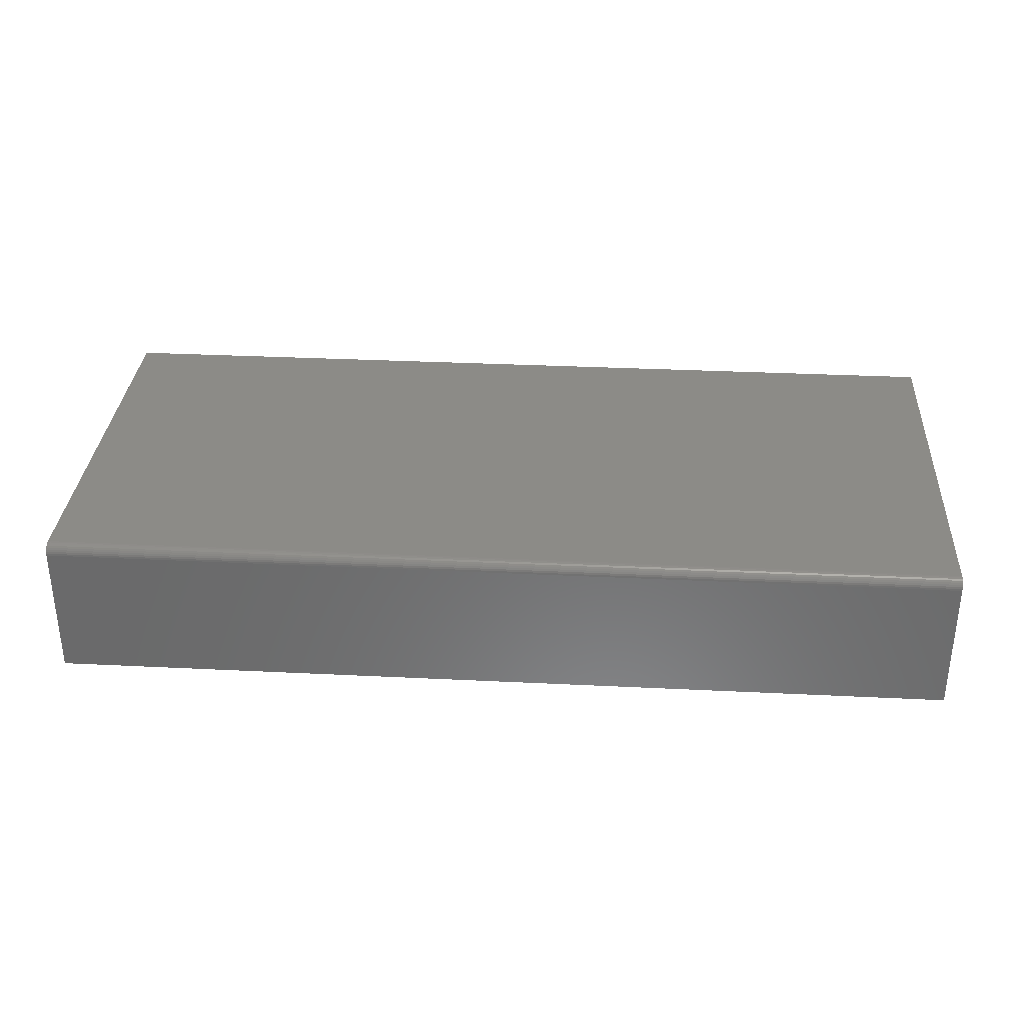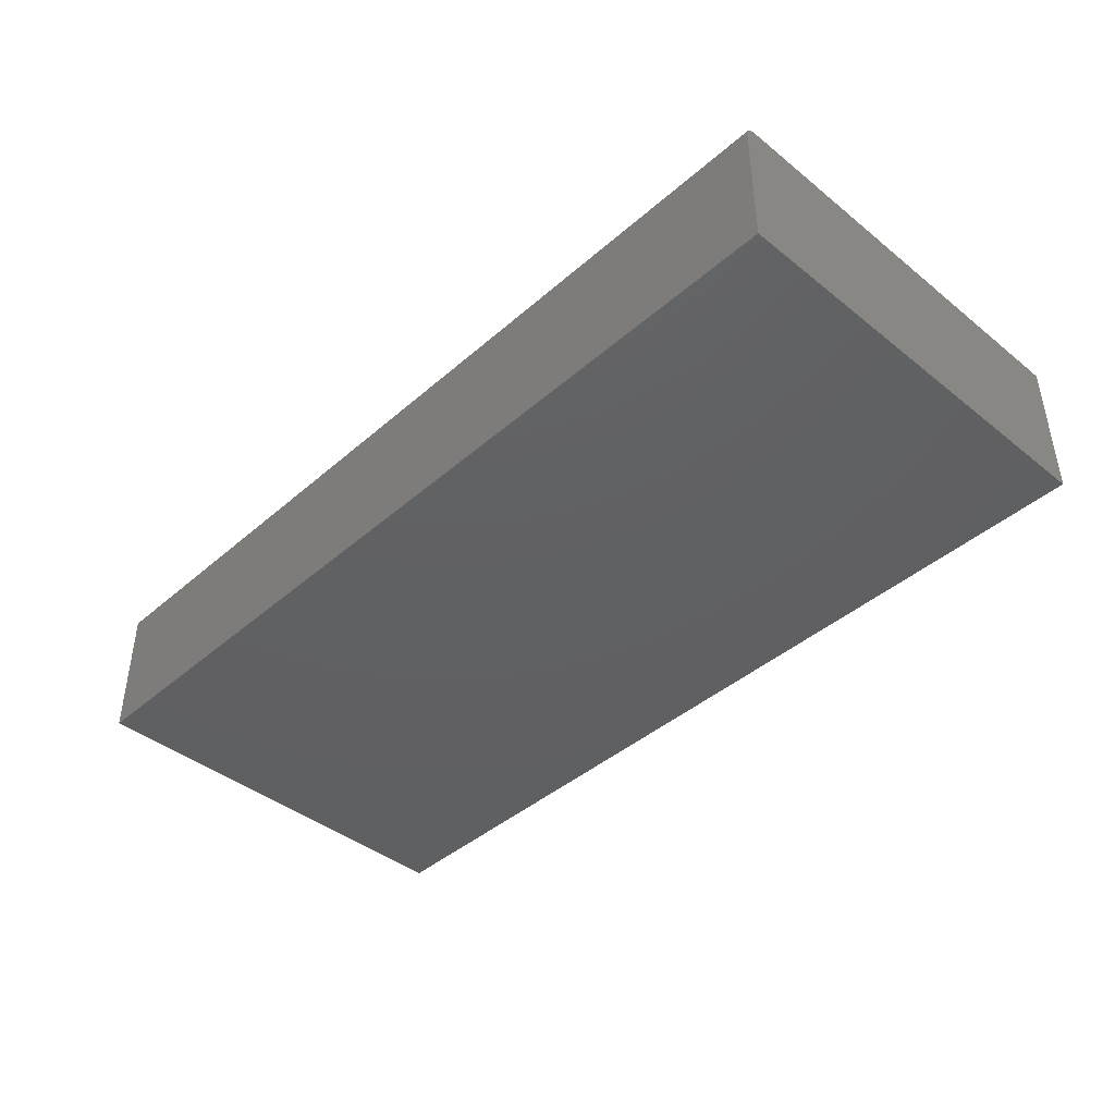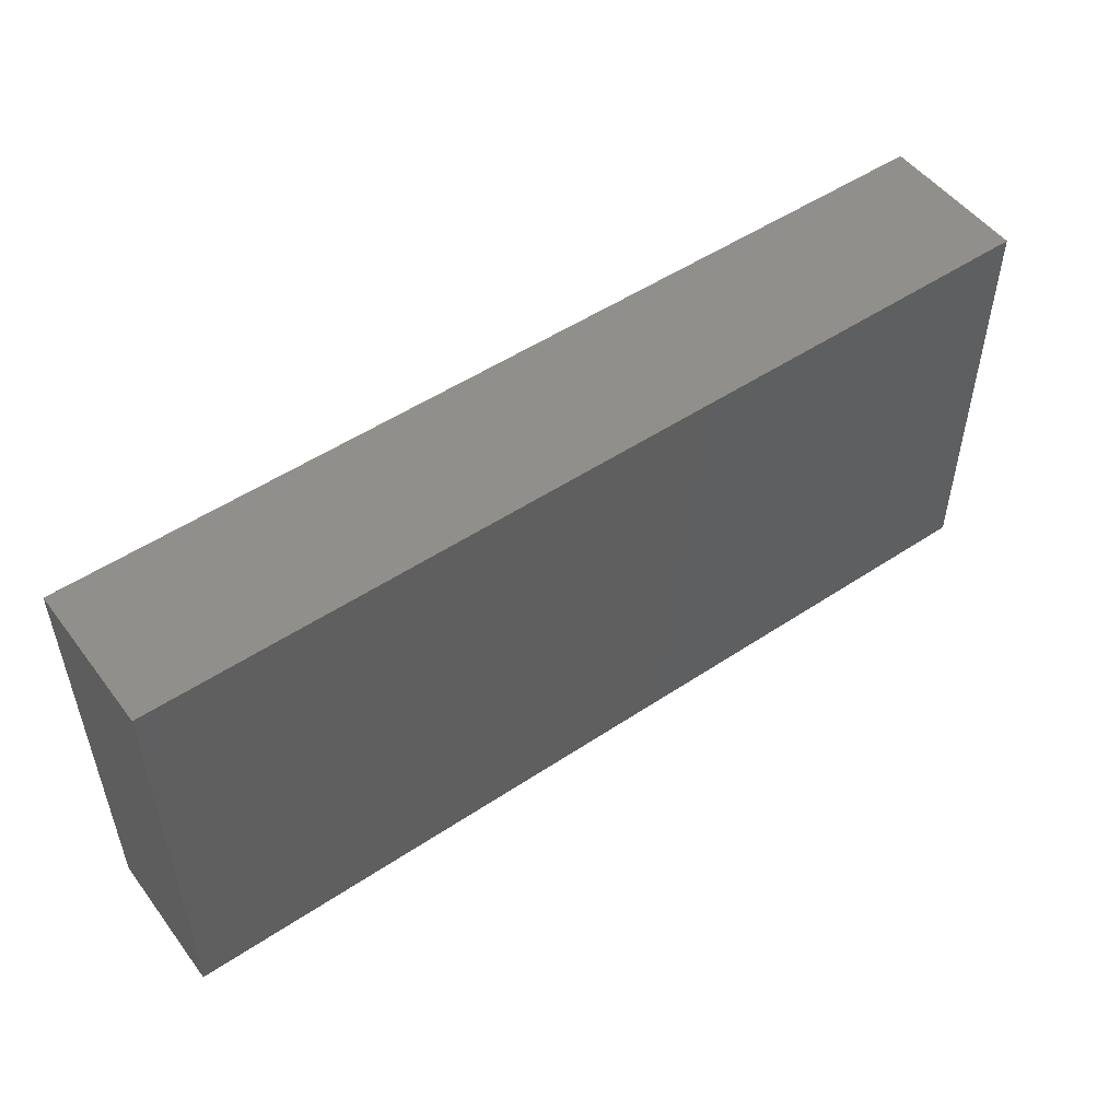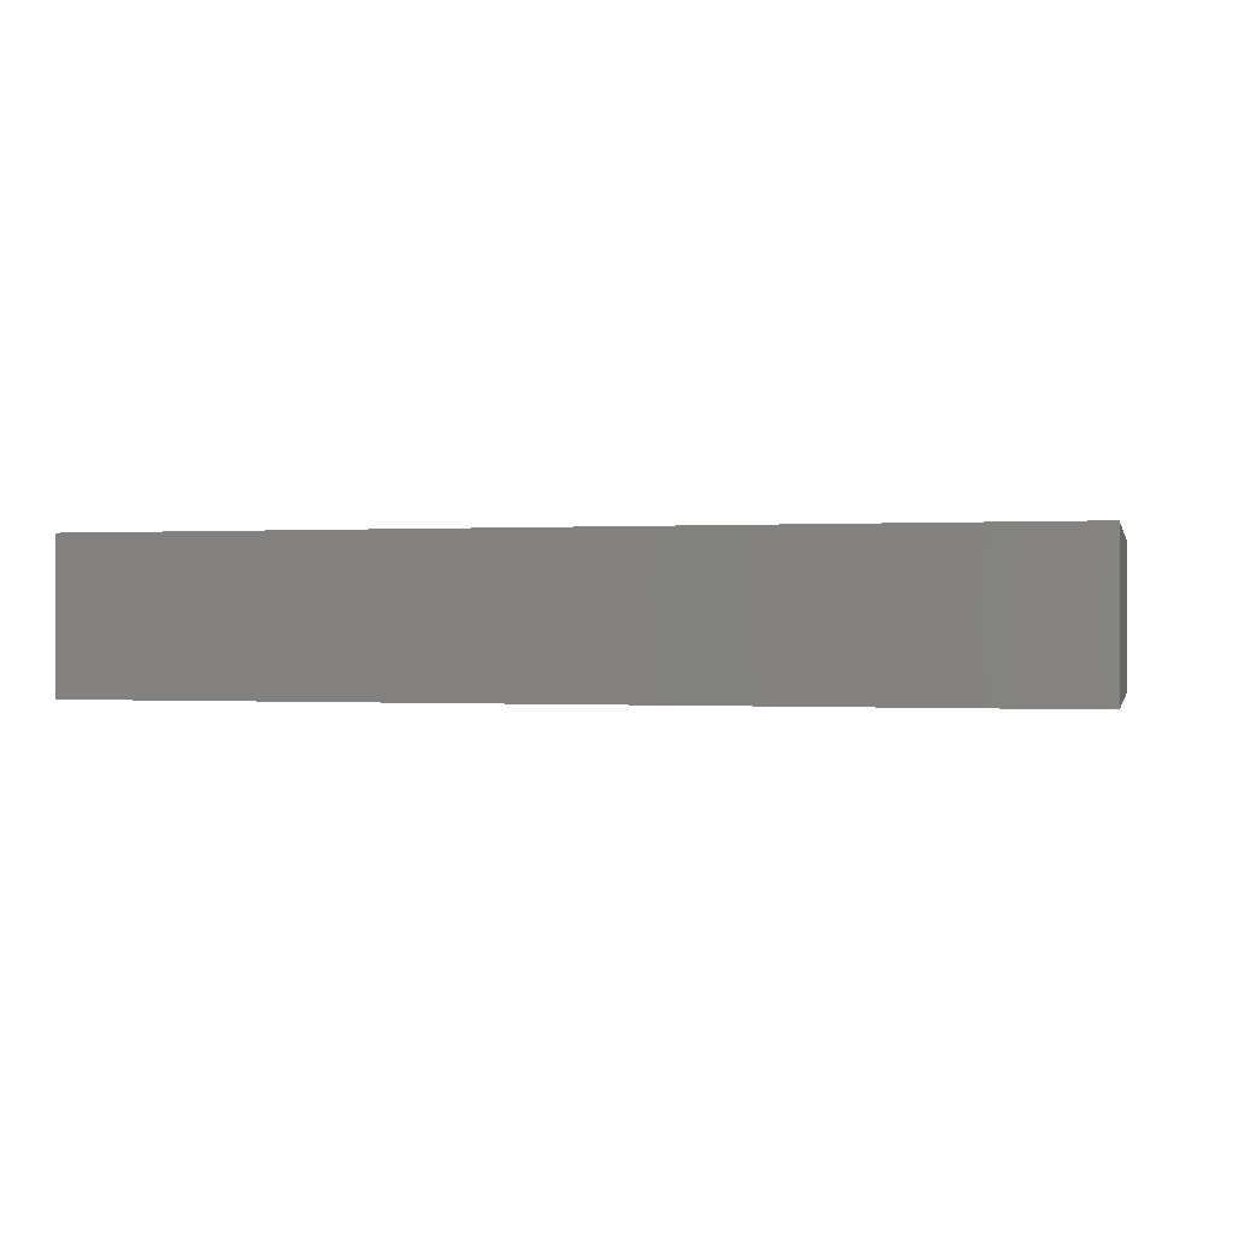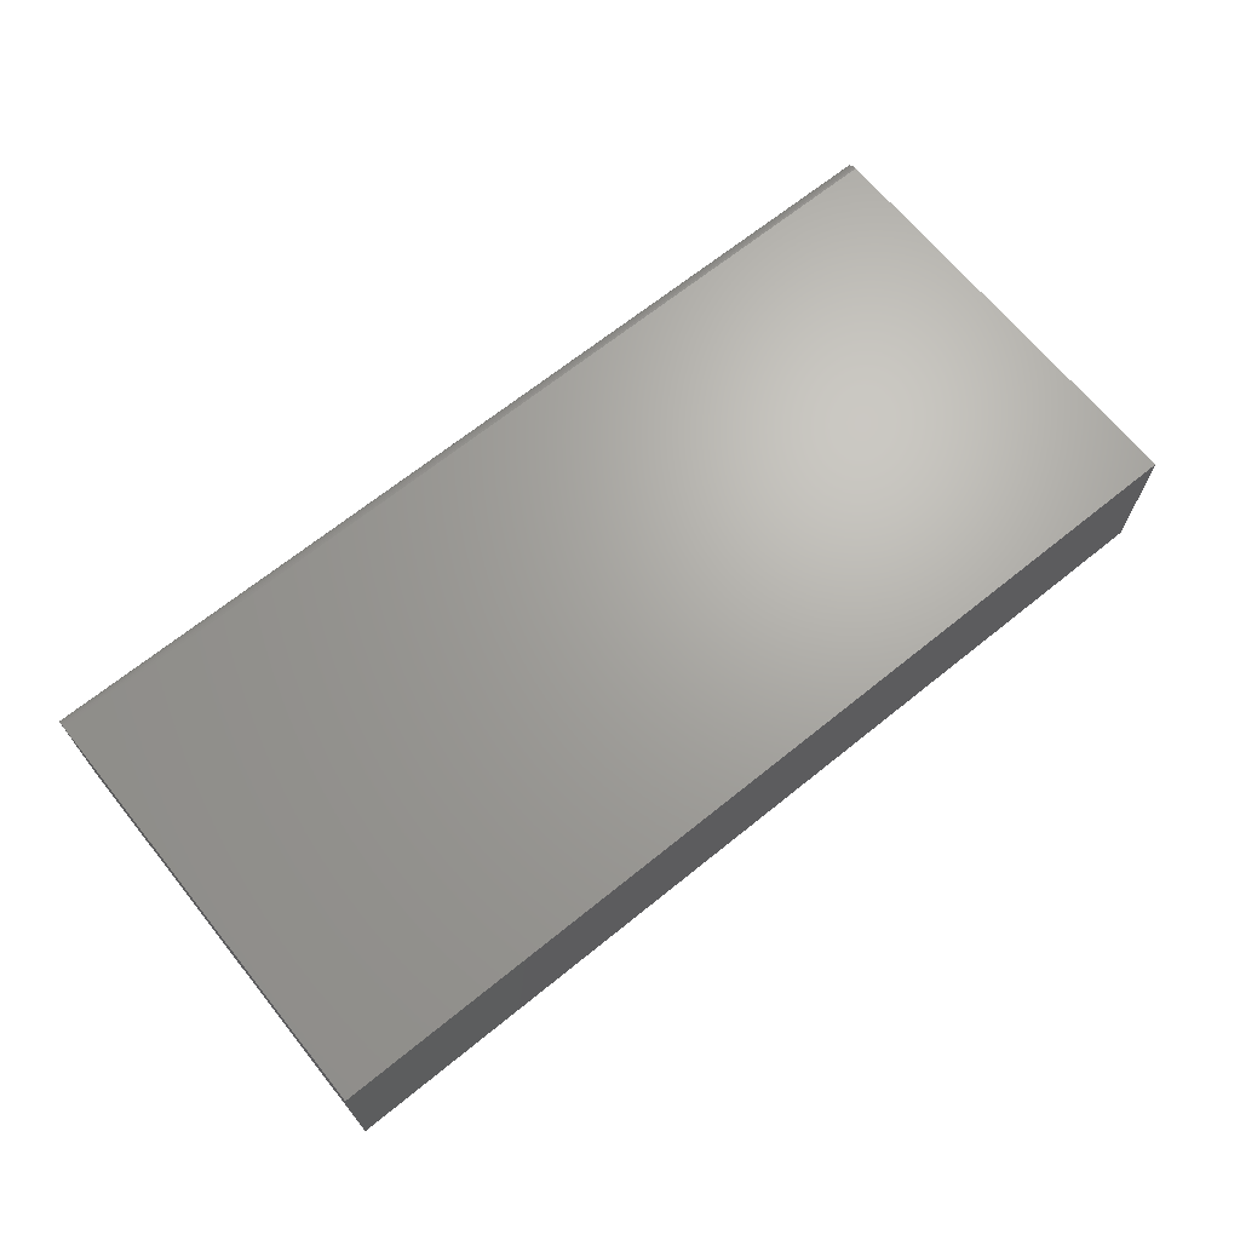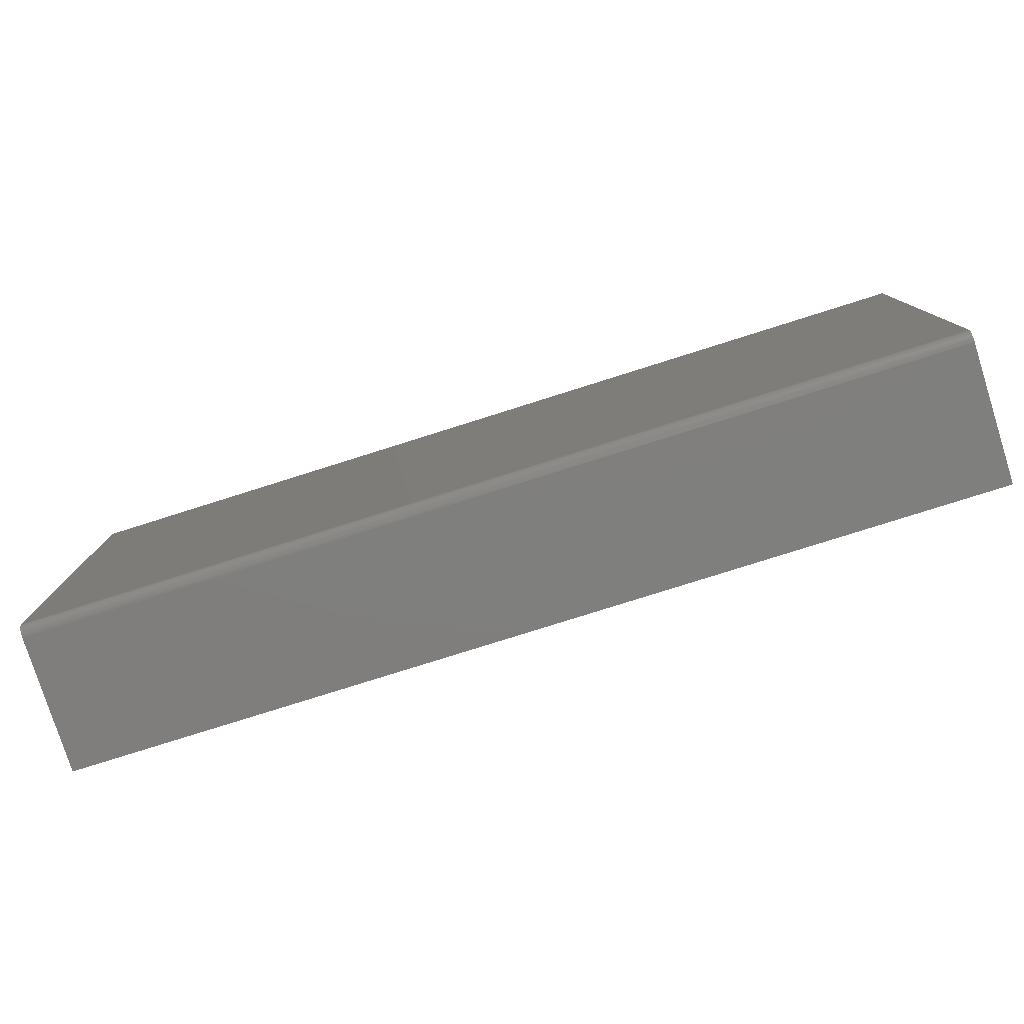
<metadata>
{"format":"stl","ext":"stl","renderer":"f3d","projection":"perspective","resolution":1024,"background":"white","views":[{"elev":32.6,"azim":-176.1,"up":"+Y"},{"elev":-42.0,"azim":-133.8,"up":"+Y"},{"elev":51.3,"azim":144.1,"up":"+Z"},{"elev":-0.2,"azim":14.3,"up":"+Y"},{"elev":67.3,"azim":-39.0,"up":"+Y"},{"elev":-78.9,"azim":-162.5,"up":"+Z"}]}
</metadata>
<code>
# stl→obj: 24 verts, 44 faces
v -0.75 0.05469 -0.1641
v -0.75 0.05469 0.1429
v -0.07031 0.05469 -0.1641
v -0.07031 0.05469 0.1429
v -0.75 -0.05469 0.1429
v -0.75 0.05454 -0.1656
v -0.75 0.05409 -0.1671
v -0.75 0.05337 -0.1684
v -0.75 0.0524 -0.1696
v -0.75 0.05122 -0.1706
v -0.75 0.04986 -0.1713
v -0.75 0.0484 -0.1717
v -0.75 0.04688 -0.1719
v -0.75 -0.05469 -0.1719
v -0.07031 0.05337 -0.1684
v -0.07031 0.05454 -0.1656
v -0.07031 0.05409 -0.1671
v -0.07031 0.05122 -0.1706
v -0.07031 -0.05469 -0.1719
v -0.07031 0.04688 -0.1719
v -0.07031 0.0484 -0.1717
v -0.07031 0.04986 -0.1713
v -0.07031 -0.05469 0.1429
v -0.07031 0.0524 -0.1696
f 1 2 3
f 3 2 4
f 1 5 2
f 6 7 8
f 6 8 9
f 6 9 10
f 6 10 11
f 6 11 12
f 6 12 13
f 14 5 1
f 14 1 6
f 14 6 13
f 3 15 16
f 15 17 16
f 18 19 20
f 18 20 21
f 18 21 22
f 23 19 18
f 23 18 24
f 23 24 15
f 23 15 3
f 23 3 4
f 14 13 19
f 19 13 20
f 1 3 6
f 6 3 16
f 6 16 7
f 7 16 17
f 7 17 8
f 8 17 15
f 8 15 9
f 9 15 24
f 9 24 10
f 10 24 18
f 10 18 11
f 11 18 22
f 11 22 12
f 12 22 21
f 12 21 13
f 13 21 20
f 14 19 5
f 5 19 23
f 23 4 5
f 5 4 2

</code>
